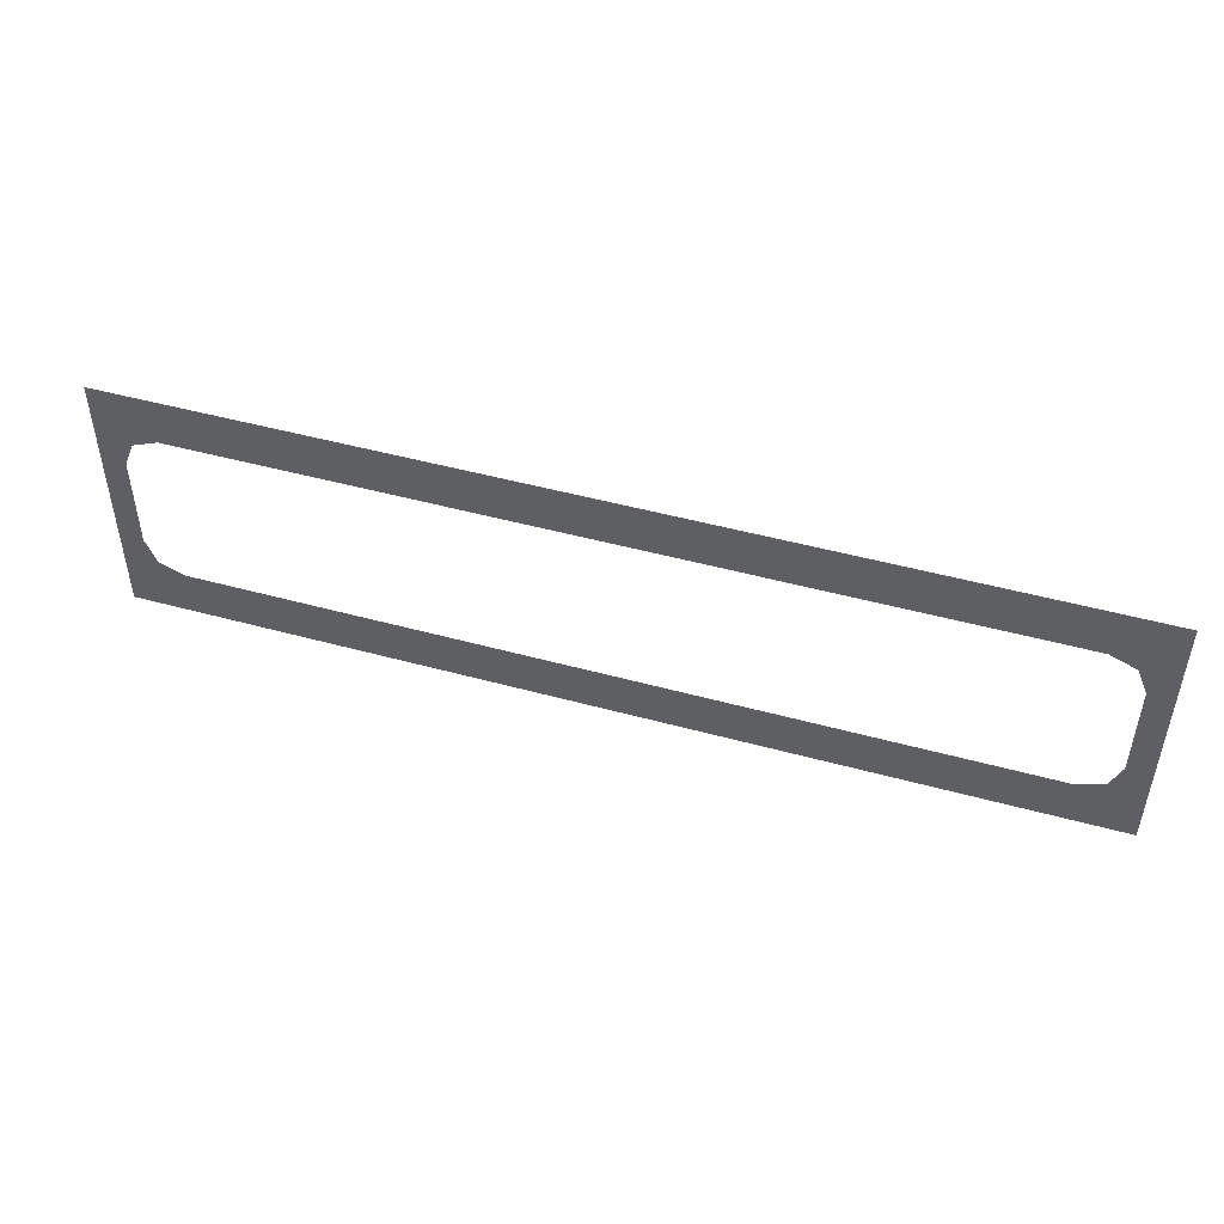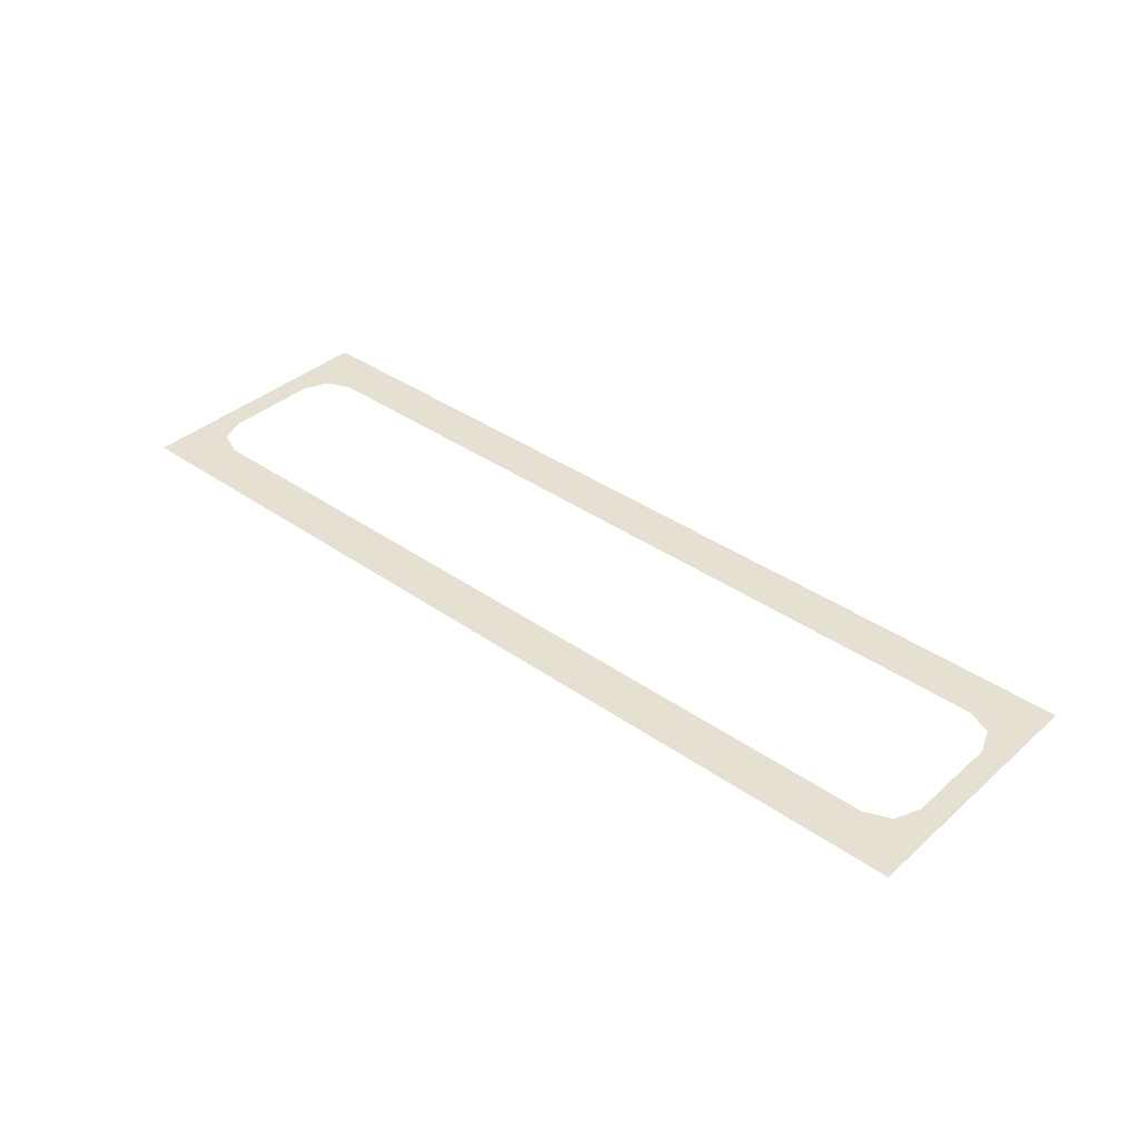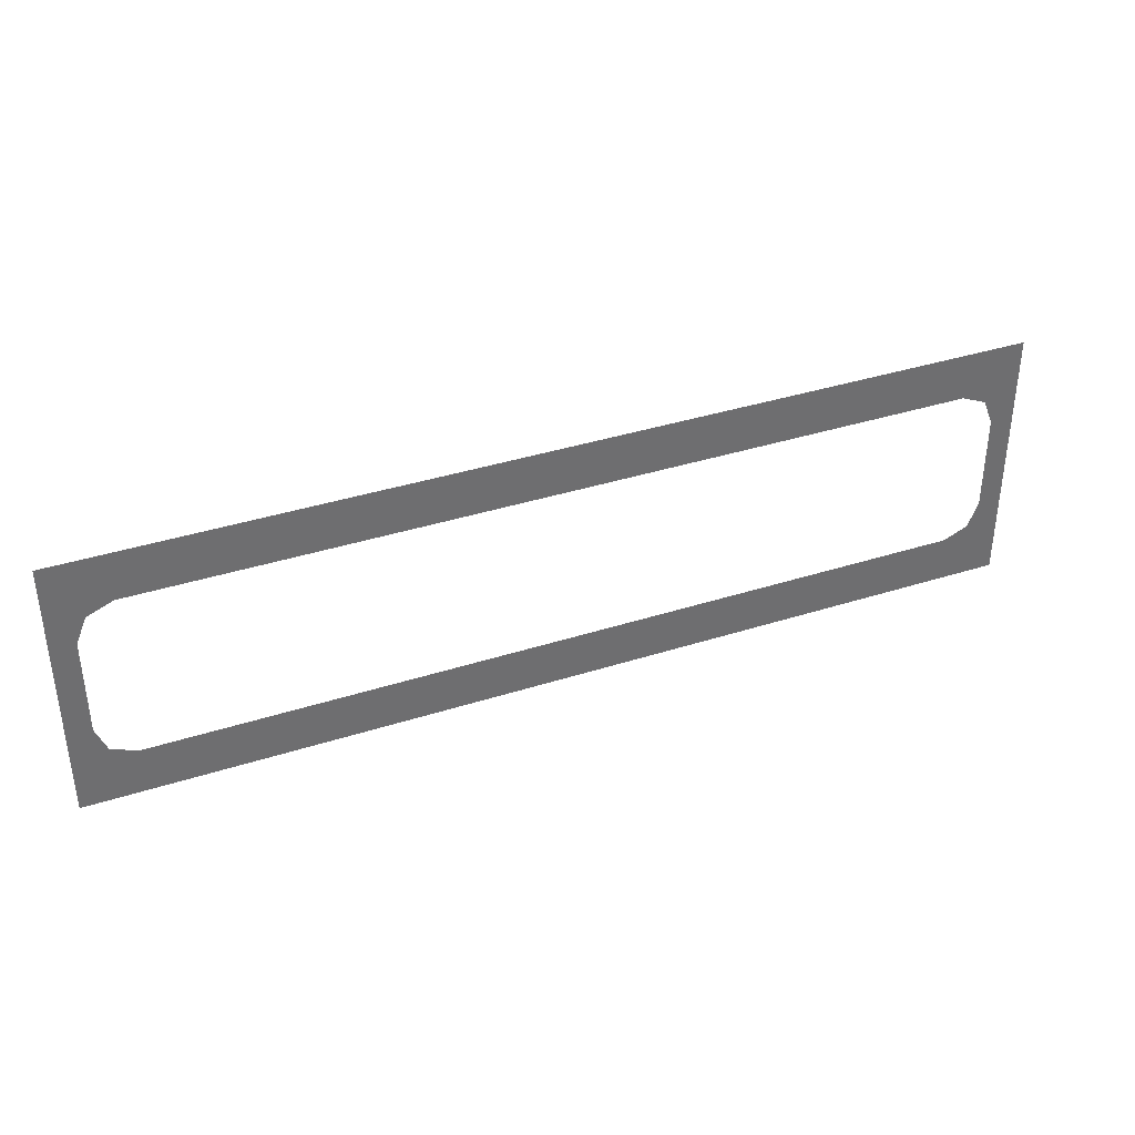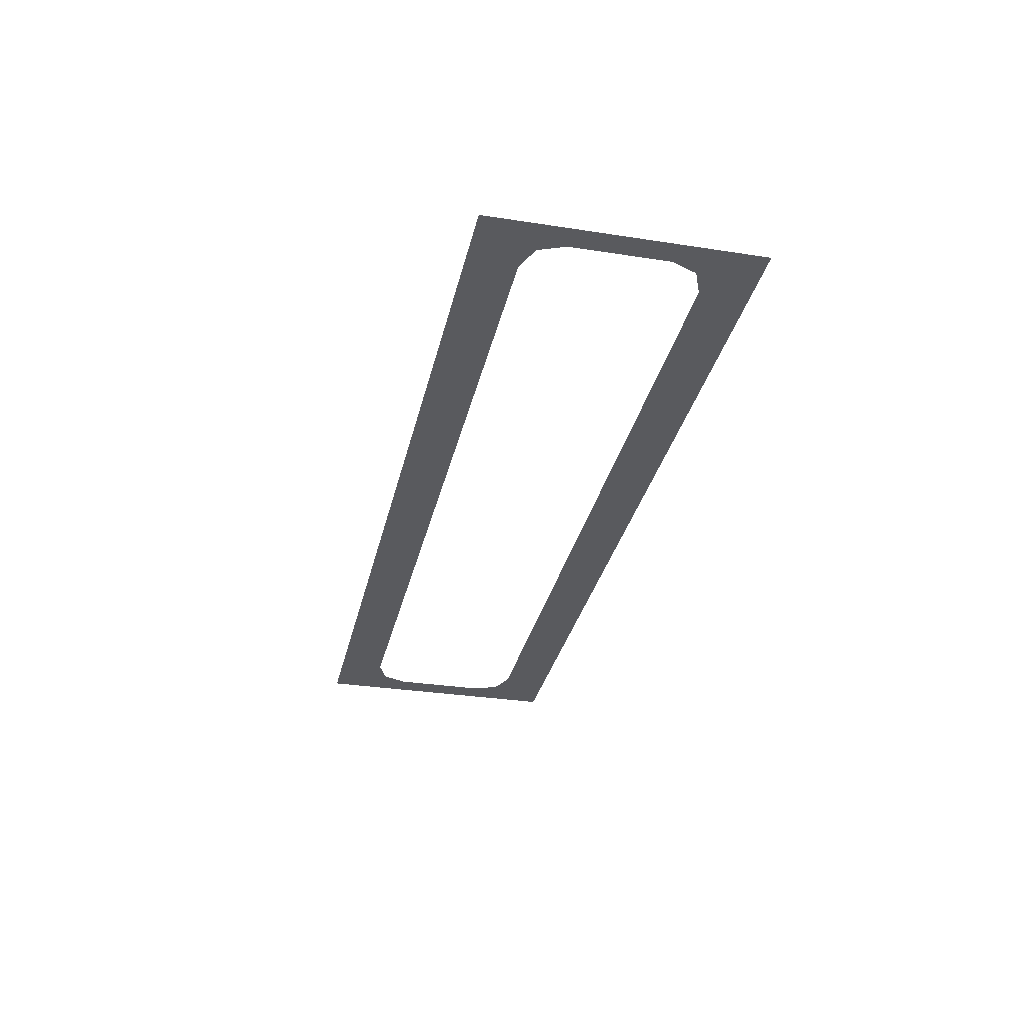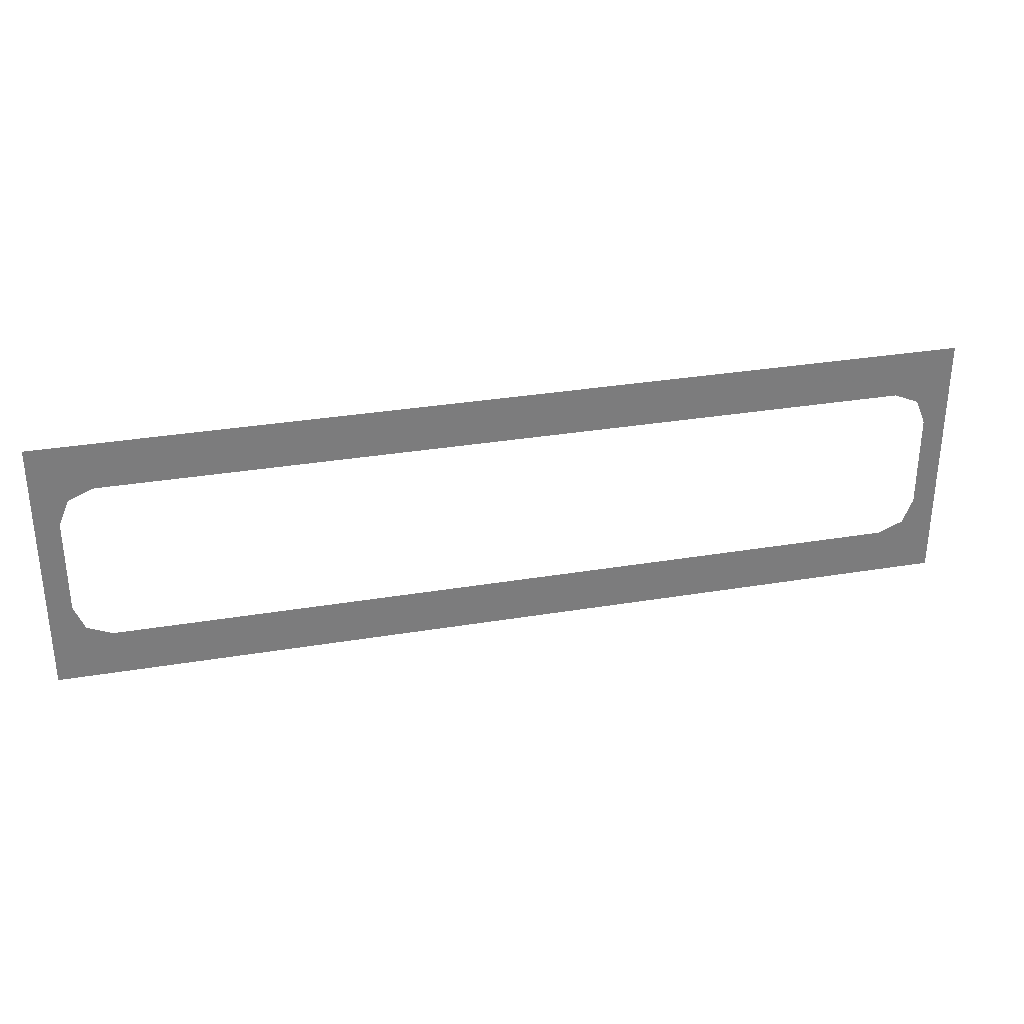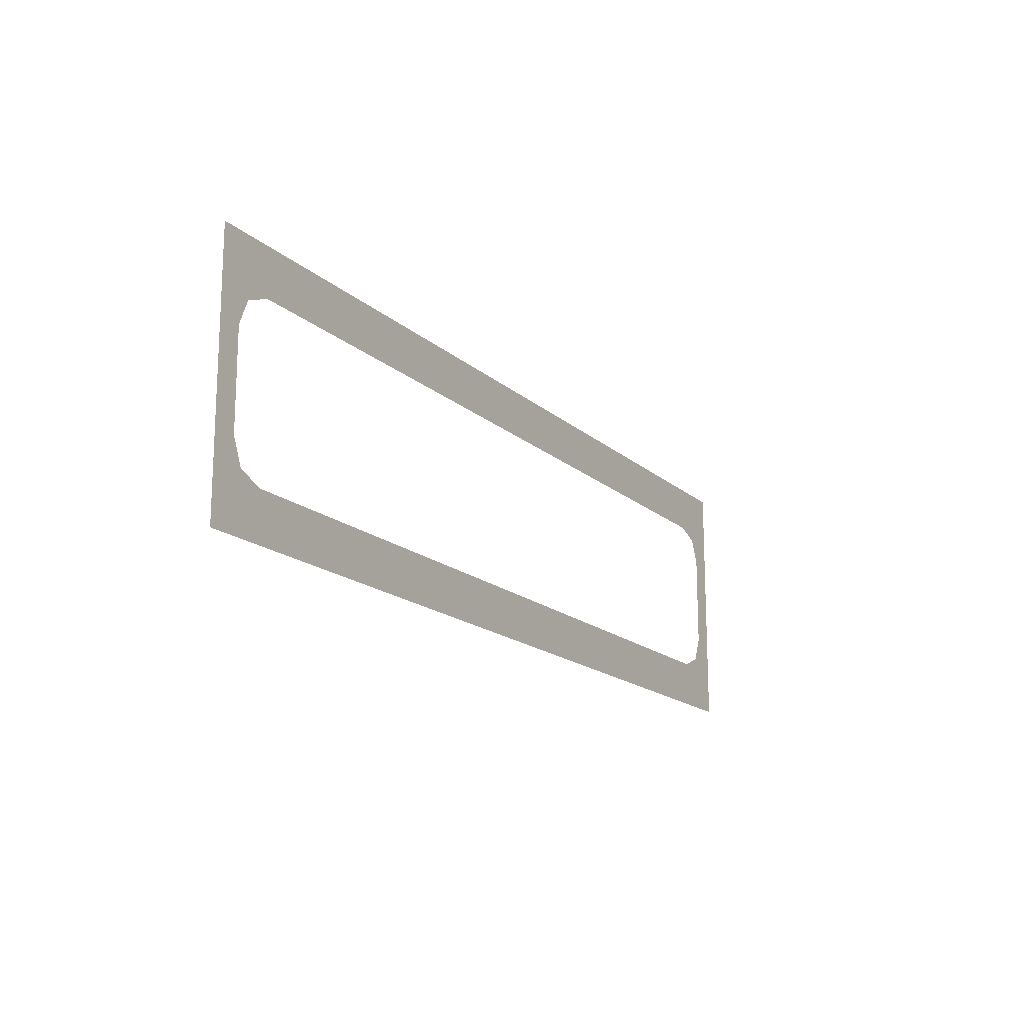
<metadata>
{"format":"obj","ext":"obj","renderer":"f3d","projection":"perspective","resolution":1024,"background":"white","views":[{"elev":48.1,"azim":17.1,"up":"+Z"},{"elev":37.7,"azim":-138.1,"up":"+Y"},{"elev":37.1,"azim":157.5,"up":"+Z"},{"elev":-31.6,"azim":77.6,"up":"+Y"},{"elev":31.6,"azim":-13.3,"up":"+Z"},{"elev":-16.5,"azim":120.5,"up":"+Z"}]}
</metadata>
<code>
v 1.85 -0.0125 0.35
v 1.806 -0.0125 0.3061
v 1.85 -0.0125 0.2
v 1.85 -0.0125 0.35
v 1.7 -0.0125 0.35
v 1.806 -0.0125 0.3061
v -1.85 -0.0125 0.35
v -1.806 -0.0125 0.3061
v -1.85 -0.0125 0.2
v -1.85 -0.0125 0.35
v -1.7 -0.0125 0.35
v -1.806 -0.0125 0.3061
v 1.85 -0.0125 -0.35
v 1.806 -0.0125 -0.3061
v 1.85 -0.0125 -0.2
v 1.85 -0.0125 -0.35
v 1.7 -0.0125 -0.35
v 1.806 -0.0125 -0.3061
v -1.85 -0.0125 -0.35
v -1.806 -0.0125 -0.3061
v -1.85 -0.0125 -0.2
v -1.85 -0.0125 -0.35
v -1.7 -0.0125 -0.35
v -1.806 -0.0125 -0.3061
v -1.95 -0.0125 0.55
v -1.85 -0.0125 0.35
v -1.7 -0.0125 0.35
v -1.95 -0.0125 0.55
v -1.7 -0.0125 0.35
v 1.7 -0.0125 0.35
v 1.95 -0.0125 0.55
v 1.95 -0.0125 0.55
v 1.7 -0.0125 0.35
v 1.85 -0.0125 0.35
v -1.7 -0.0125 -0.35
v -1.85 -0.0125 -0.35
v -1.95 -0.0125 -0.55
v 1.95 -0.0125 -0.55
v -1.85 -0.0125 0.2
v -1.85 -0.0125 0.35
v -1.95 -0.0125 0.55
v -1.95 -0.0125 -0.55
v -1.85 -0.0125 -0.2
v -1.95 -0.0125 -0.55
v -1.85 -0.0125 -0.35
v -1.85 -0.0125 0.2
v -1.95 -0.0125 -0.55
v -1.85 -0.0125 -0.2
v 1.95 -0.0125 0.55
v 1.85 -0.0125 0.35
v 1.85 -0.0125 0.2
v 1.95 -0.0125 -0.55
v 1.85 -0.0125 -0.35
v 1.7 -0.0125 -0.35
v 1.95 -0.0125 -0.55
v 1.7 -0.0125 -0.35
v -1.7 -0.0125 -0.35
v 1.95 -0.0125 -0.55
v 1.85 -0.0125 -0.2
v 1.85 -0.0125 -0.35
v 1.95 -0.0125 -0.55
v 1.85 -0.0125 0.2
v 1.85 -0.0125 -0.2
v 1.95 -0.0125 -0.55
g mesh6848713
f 1 2 3
f 4 5 6
g mesh6848715
f 7 9 8
f 10 12 11
g mesh6848717
f 13 15 14
f 16 18 17
g mesh6848719
f 19 20 21
f 22 23 24
f 25 26 27
f 28 29 30
f 30 31 28
f 32 33 34
f 35 36 37
f 37 38 35
f 39 40 41
f 41 42 39
f 43 44 45
f 46 47 48
f 49 50 51
f 51 52 49
f 53 54 55
f 56 57 58
f 59 60 61
f 62 63 64

</code>
